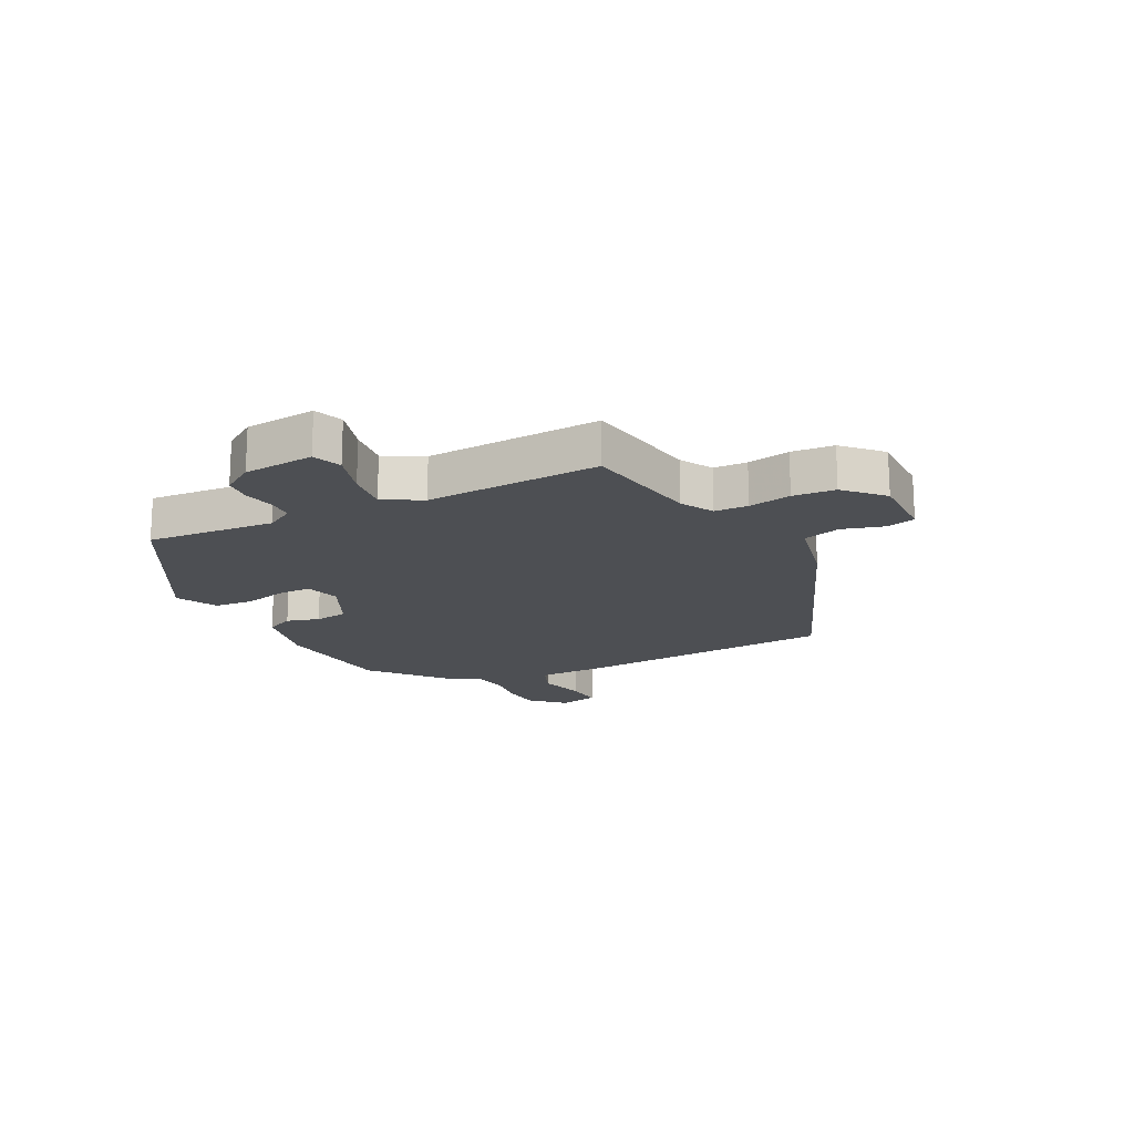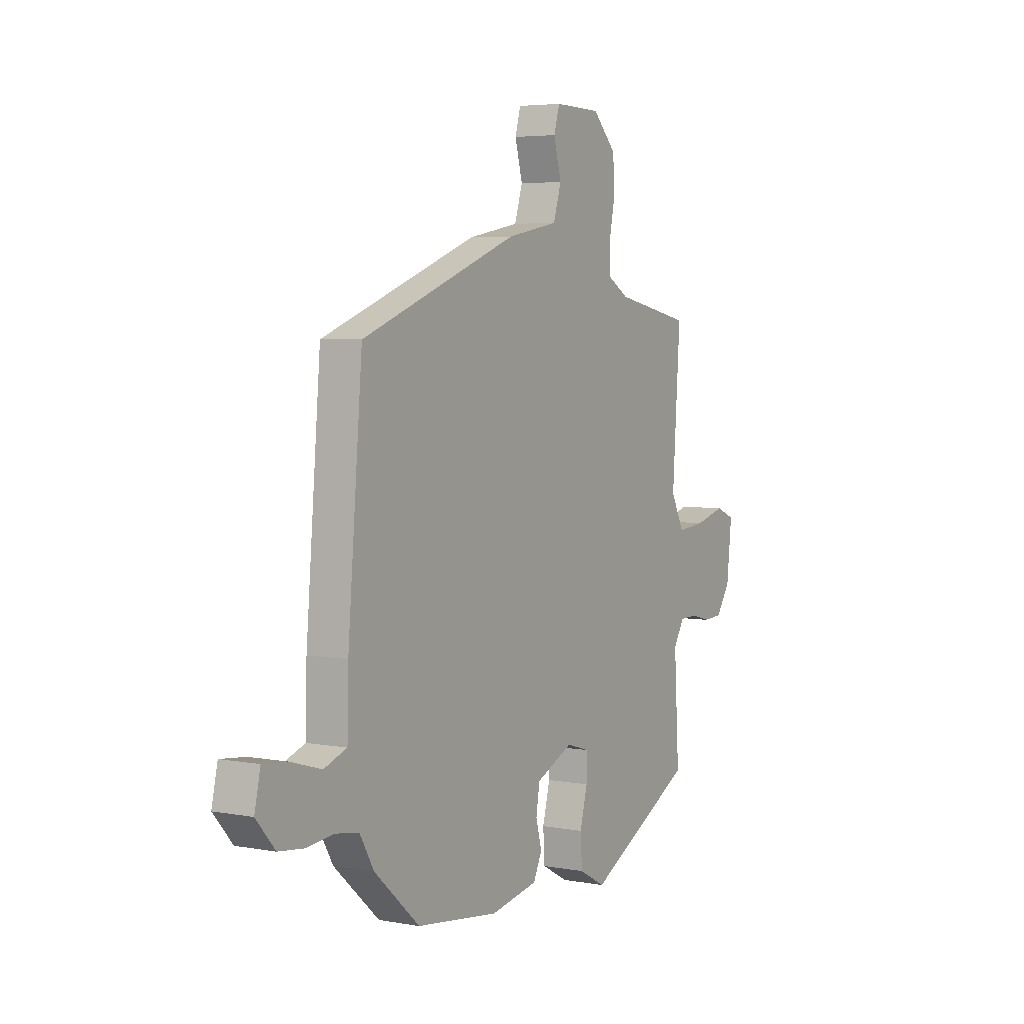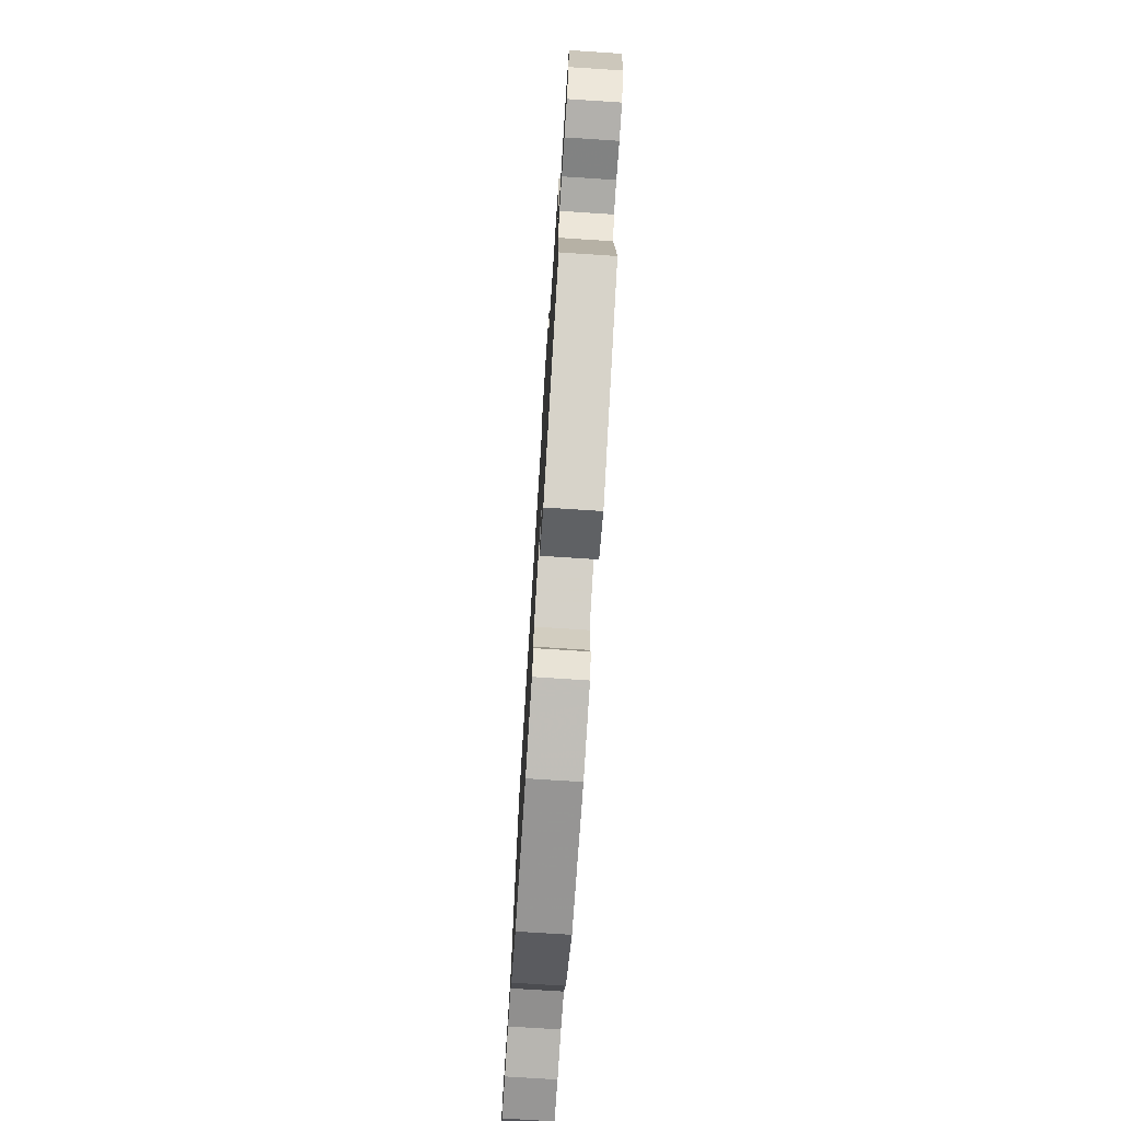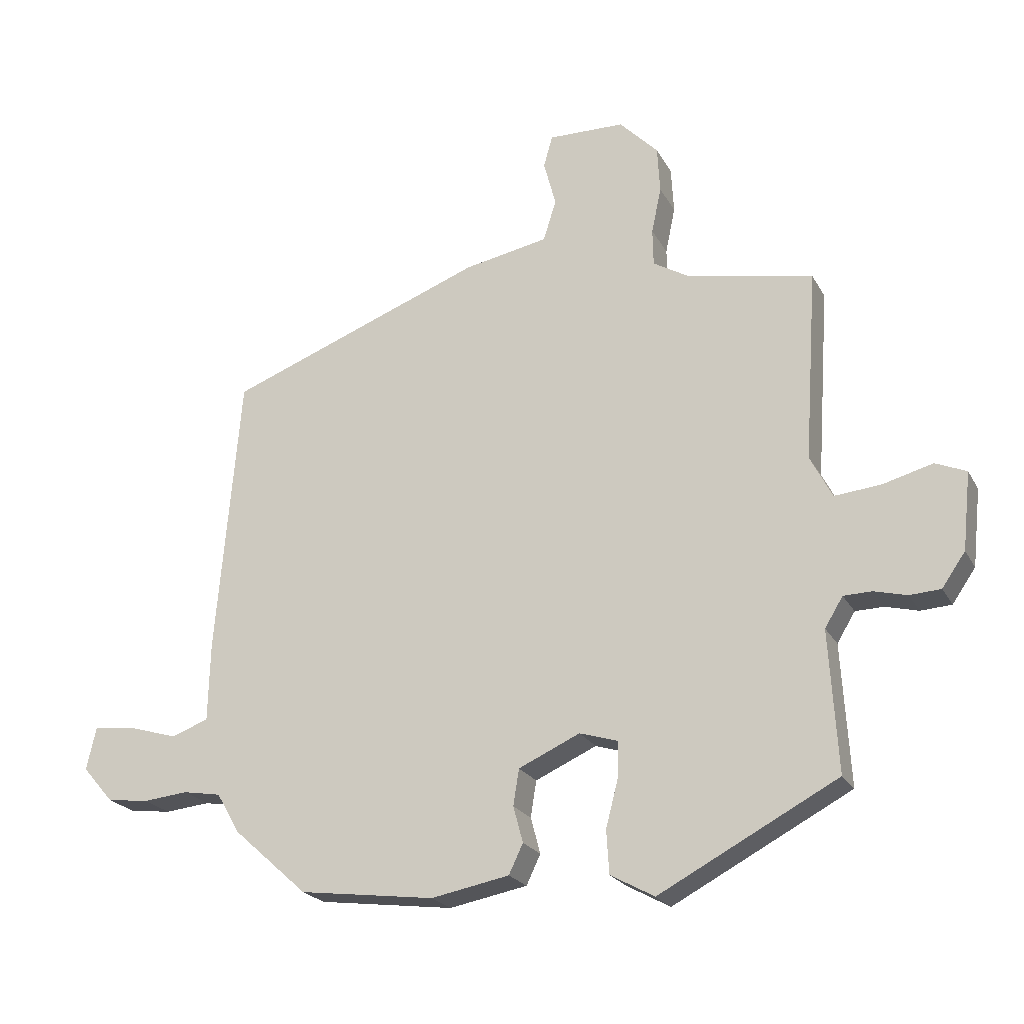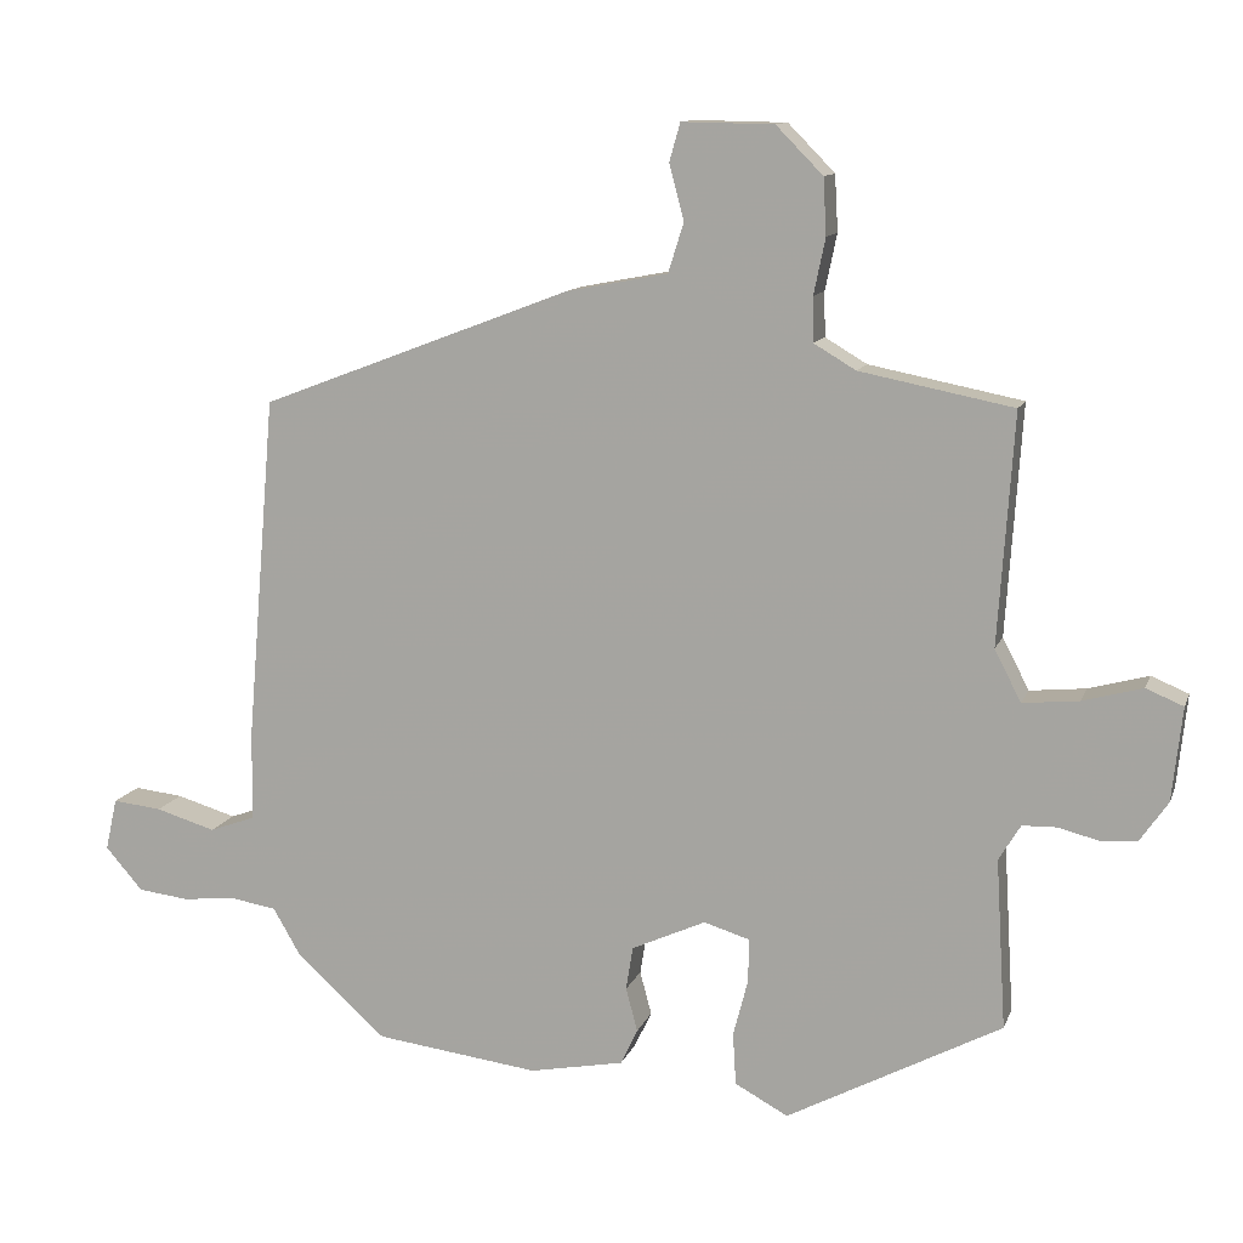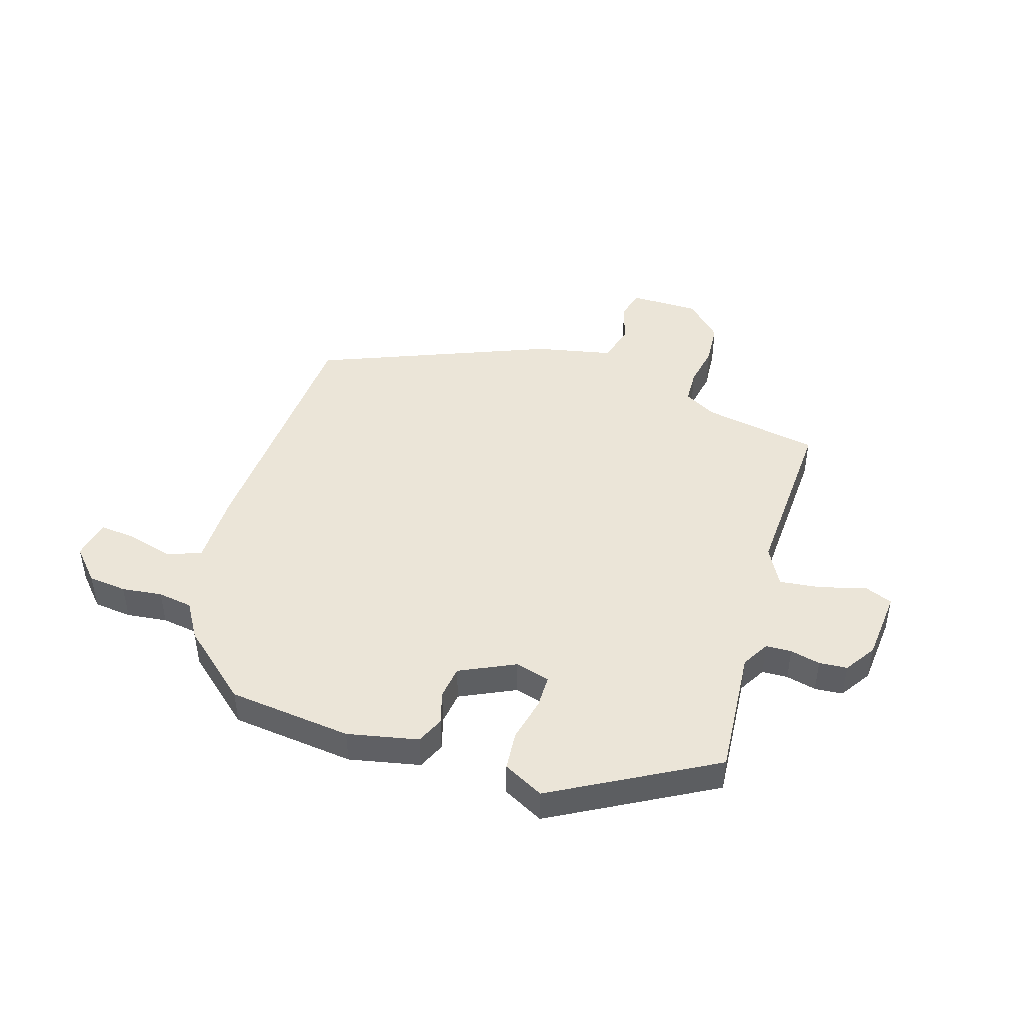
<metadata>
{"format":"obj","ext":"obj","renderer":"f3d","projection":"perspective","resolution":1024,"background":"white","views":[{"elev":-17.8,"azim":-64.4,"up":"+Y"},{"elev":4.6,"azim":120.7,"up":"+Z"},{"elev":-75.0,"azim":-93.7,"up":"+Z"},{"elev":-22.1,"azim":-158.2,"up":"+Z"},{"elev":11.7,"azim":-164.4,"up":"+Z"},{"elev":45.8,"azim":-163.8,"up":"+Y"}]}
</metadata>
<code>
v 0.475 0.07 0.389
v 0.512 0.07 -0.047
v 0.515 0.07 -0.169
v 0.573 0.07 -0.19
v 0.65 0.07 -0.167
v 0.713 0.07 -0.16
v 0.728 0.07 -0.227
v 0.68 0.07 -0.282
v 0.615 0.07 -0.29
v 0.546 0.07 -0.283
v 0.487 0.07 -0.293
v 0.451 0.07 -0.355
v 0.336 0.07 -0.458
v 0.126 0.07 -0.485
v 0.005 0.07 -0.462
v -0.017 0.07 -0.416
v -0.002 0.07 -0.36
v -0.011 0.07 -0.304
v -0.106 0.07 -0.261
v -0.165 0.07 -0.279
v -0.164 0.07 -0.335
v -0.145 0.07 -0.408
v -0.149 0.07 -0.475
v -0.217 0.07 -0.512
v -0.493 0.07 -0.366
v -0.48 0.07 -0.148
v -0.508 0.07 -0.102
v -0.552 0.07 -0.101
v -0.603 0.07 -0.114
v -0.651 0.07 -0.111
v -0.687 0.07 -0.059
v -0.7 0.07 0.061
v -0.652 0.07 0.081
v -0.575 0.07 0.06
v -0.503 0.07 0.053
v -0.469 0.07 0.119
v -0.489 0.07 0.415
v -0.292 0.07 0.454
v -0.238 0.07 0.486
v -0.237 0.07 0.543
v -0.252 0.07 0.615
v -0.248 0.07 0.687
v -0.188 0.07 0.748
v -0.07 0.07 0.75
v -0.056 0.07 0.701
v -0.075 0.07 0.63
v -0.055 0.07 0.566
v 0.076 0.07 0.541
v 0.475 0 0.389
v 0.512 0 -0.047
v 0.515 0 -0.169
v 0.573 0 -0.19
v 0.65 0 -0.167
v 0.713 0 -0.16
v 0.728 0 -0.227
v 0.68 0 -0.282
v 0.615 0 -0.29
v 0.546 0 -0.283
v 0.487 0 -0.293
v 0.451 0 -0.355
v 0.336 0 -0.458
v 0.126 0 -0.485
v 0.005 0 -0.462
v -0.017 0 -0.416
v -0.002 0 -0.36
v -0.011 0 -0.304
v -0.106 0 -0.261
v -0.165 0 -0.279
v -0.164 0 -0.335
v -0.145 0 -0.408
v -0.149 0 -0.475
v -0.217 0 -0.512
v -0.493 0 -0.366
v -0.48 0 -0.148
v -0.508 0 -0.102
v -0.552 0 -0.101
v -0.603 0 -0.114
v -0.651 0 -0.111
v -0.687 0 -0.059
v -0.7 0 0.061
v -0.652 0 0.081
v -0.575 0 0.06
v -0.503 0 0.053
v -0.469 0 0.119
v -0.489 0 0.415
v -0.292 0 0.454
v -0.238 0 0.486
v -0.237 0 0.543
v -0.252 0 0.615
v -0.248 0 0.687
v -0.188 0 0.748
v -0.07 0 0.75
v -0.056 0 0.701
v -0.075 0 0.63
v -0.055 0 0.566
v 0.076 0 0.541
f 1 2 3
f 48 1 3
f 47 48 3
f 44 45 46
f 43 44 46
f 42 43 46
f 41 42 46
f 40 41 46
f 39 40 46 47
f 38 39 47 3
f 36 37 38 3
f 32 33 34
f 31 32 34
f 30 31 34
f 29 30 34
f 28 29 34
f 27 28 34 35
f 36 3 4
f 35 36 4
f 27 35 4
f 26 27 4
f 24 25 26
f 23 24 26
f 22 23 26
f 21 22 26
f 15 16 17
f 14 15 17
f 13 14 17
f 12 13 17
f 11 12 17
f 10 11 17 18
f 8 9 10
f 7 8 10
f 6 7 10
f 5 6 10
f 4 5 10
f 4 10 18 19
f 20 21 26
f 19 20 26
f 4 19 26
f 51 50 49
f 51 49 96
f 51 96 95
f 94 93 92
f 94 92 91
f 94 91 90
f 94 90 89
f 94 89 88
f 95 94 88 87
f 51 95 87 86
f 51 86 85 84
f 82 81 80
f 82 80 79
f 82 79 78
f 82 78 77
f 82 77 76
f 83 82 76 75
f 52 51 84
f 52 84 83
f 52 83 75
f 52 75 74
f 74 73 72
f 74 72 71
f 74 71 70
f 74 70 69
f 65 64 63
f 65 63 62
f 65 62 61
f 65 61 60
f 65 60 59
f 66 65 59 58
f 58 57 56
f 58 56 55
f 58 55 54
f 58 54 53
f 58 53 52
f 67 66 58 52
f 74 69 68
f 74 68 67
f 74 67 52
f 1 49 50 2
f 2 50 51 3
f 3 51 52 4
f 4 52 53 5
f 5 53 54 6
f 6 54 55 7
f 7 55 56 8
f 8 56 57 9
f 9 57 58 10
f 10 58 59 11
f 11 59 60 12
f 12 60 61 13
f 13 61 62 14
f 14 62 63 15
f 15 63 64 16
f 16 64 65 17
f 17 65 66 18
f 18 66 67 19
f 19 67 68 20
f 20 68 69 21
f 21 69 70 22
f 22 70 71 23
f 23 71 72 24
f 24 72 73 25
f 25 73 74 26
f 26 74 75 27
f 27 75 76 28
f 28 76 77 29
f 29 77 78 30
f 30 78 79 31
f 31 79 80 32
f 32 80 81 33
f 33 81 82 34
f 34 82 83 35
f 35 83 84 36
f 36 84 85 37
f 37 85 86 38
f 38 86 87 39
f 39 87 88 40
f 40 88 89 41
f 41 89 90 42
f 42 90 91 43
f 43 91 92 44
f 44 92 93 45
f 45 93 94 46
f 46 94 95 47
f 47 95 96 48
f 48 96 49 1

</code>
